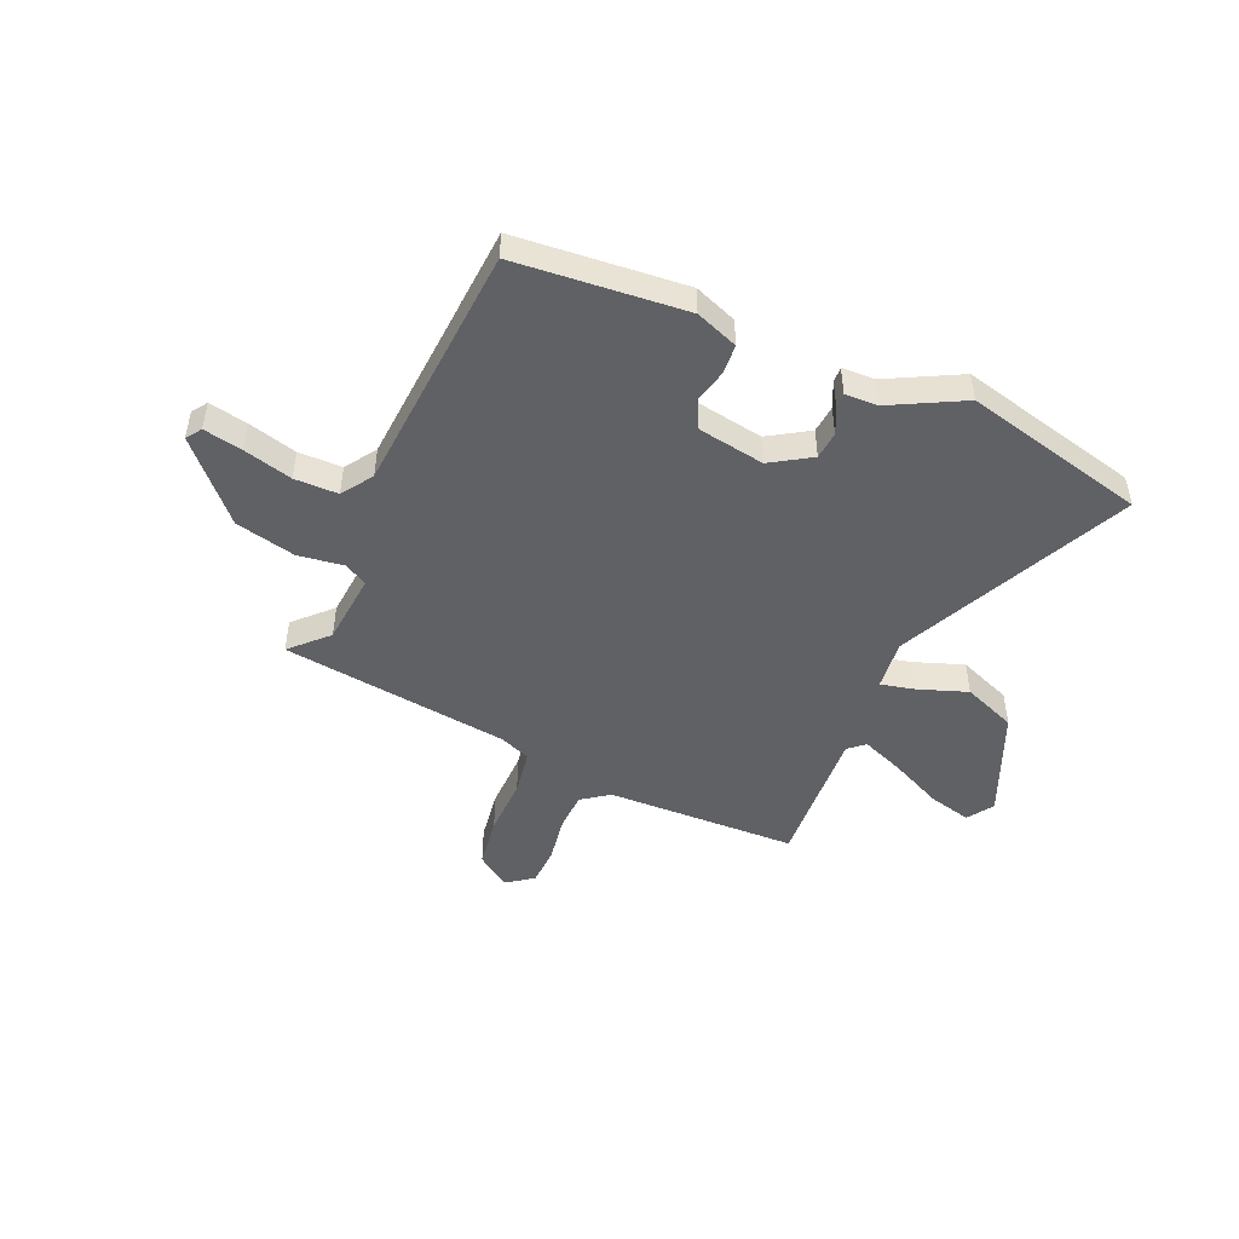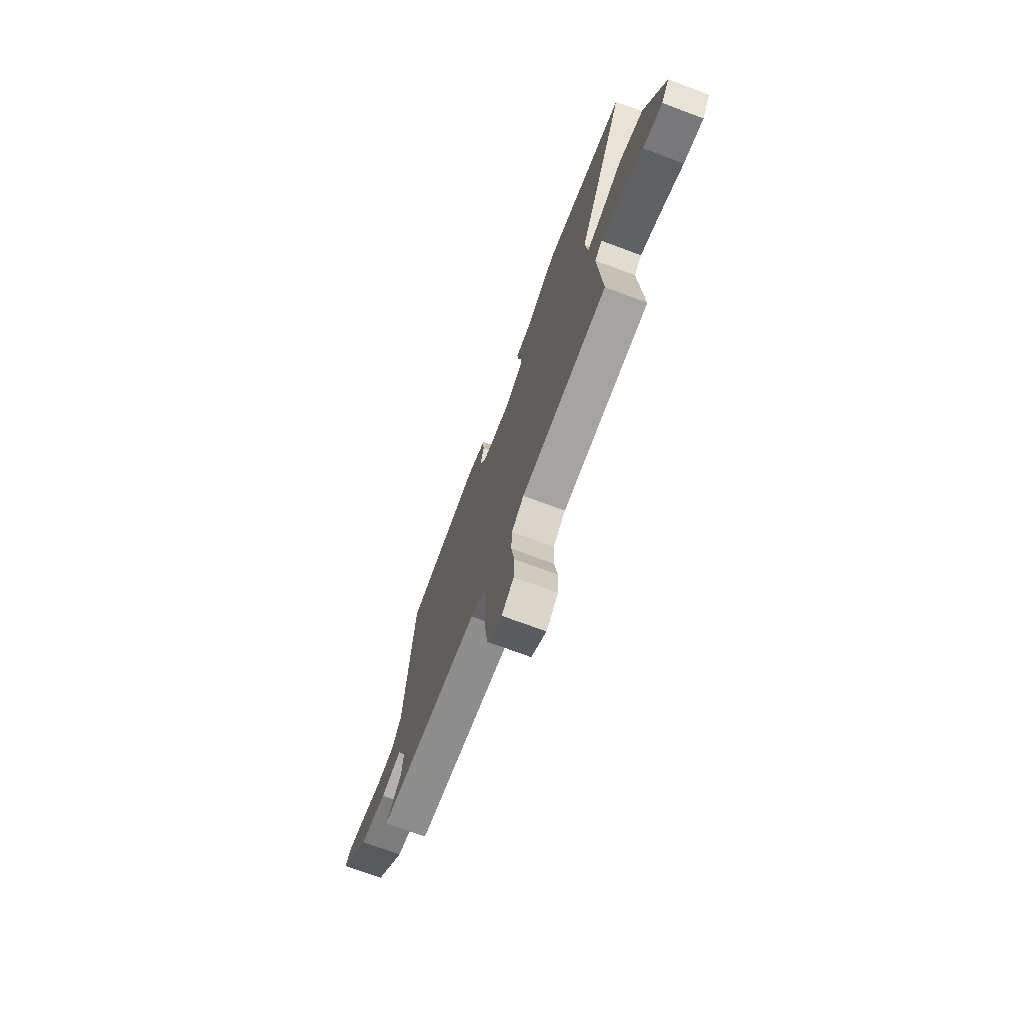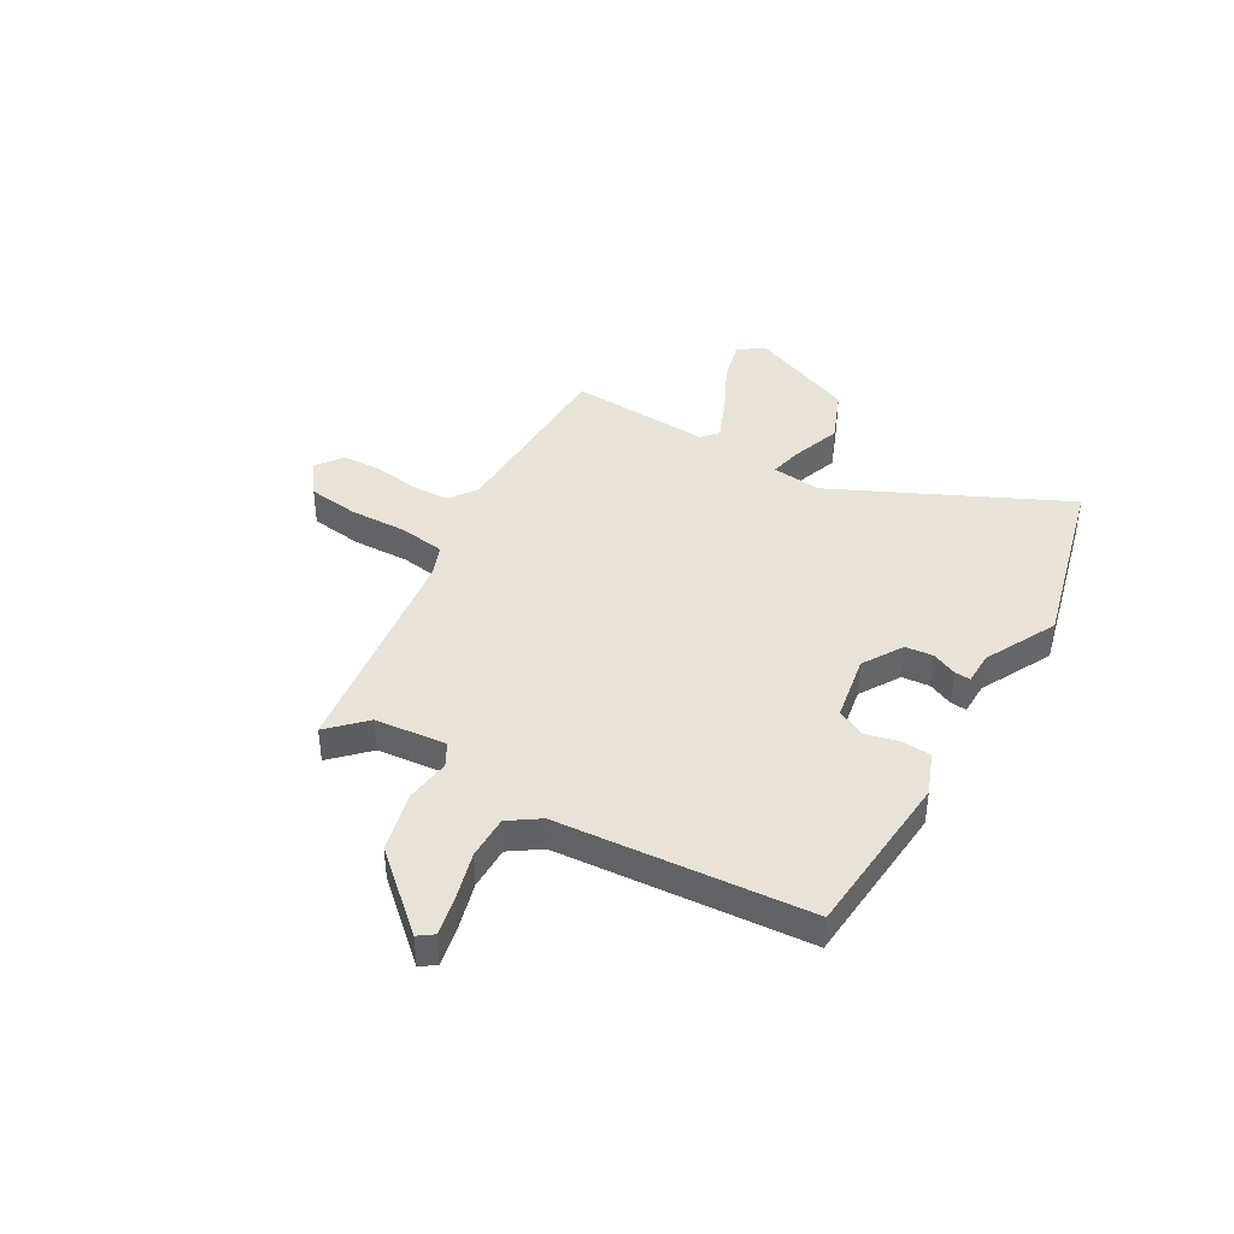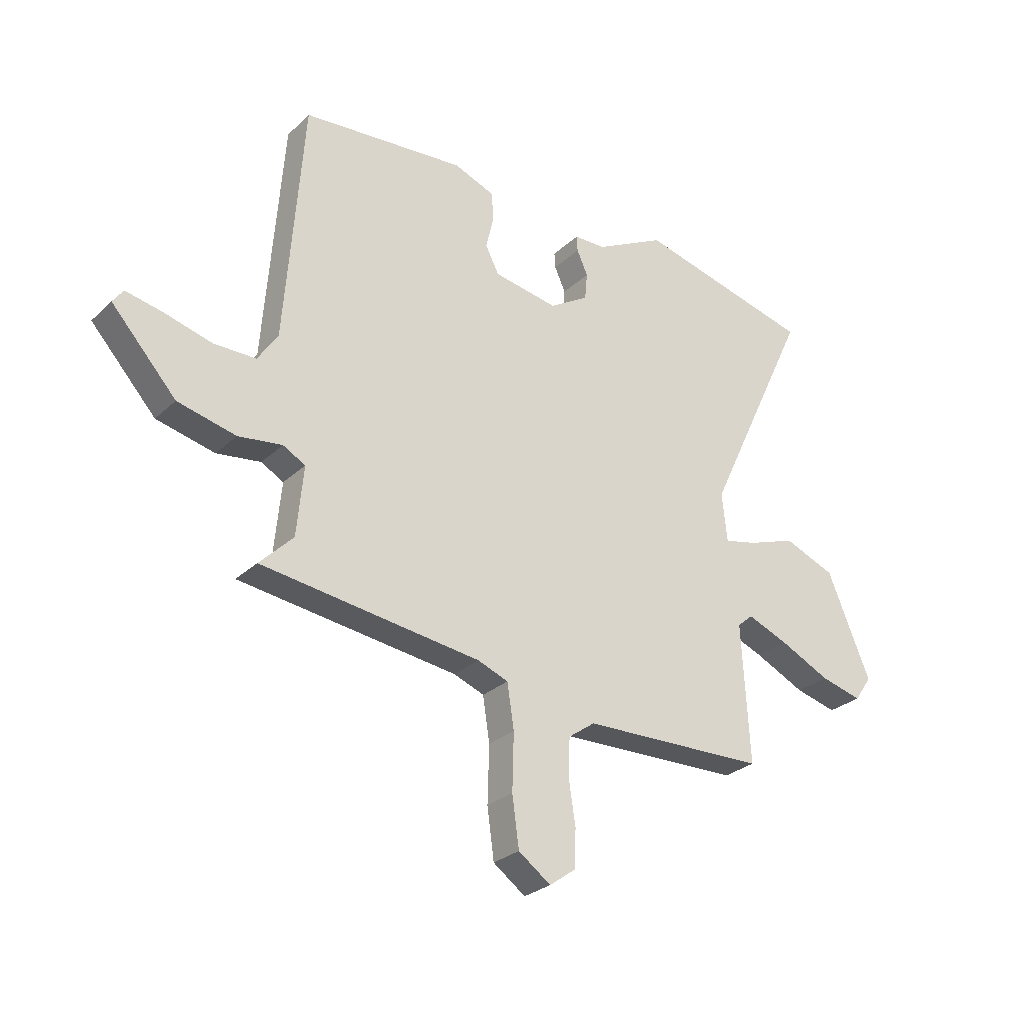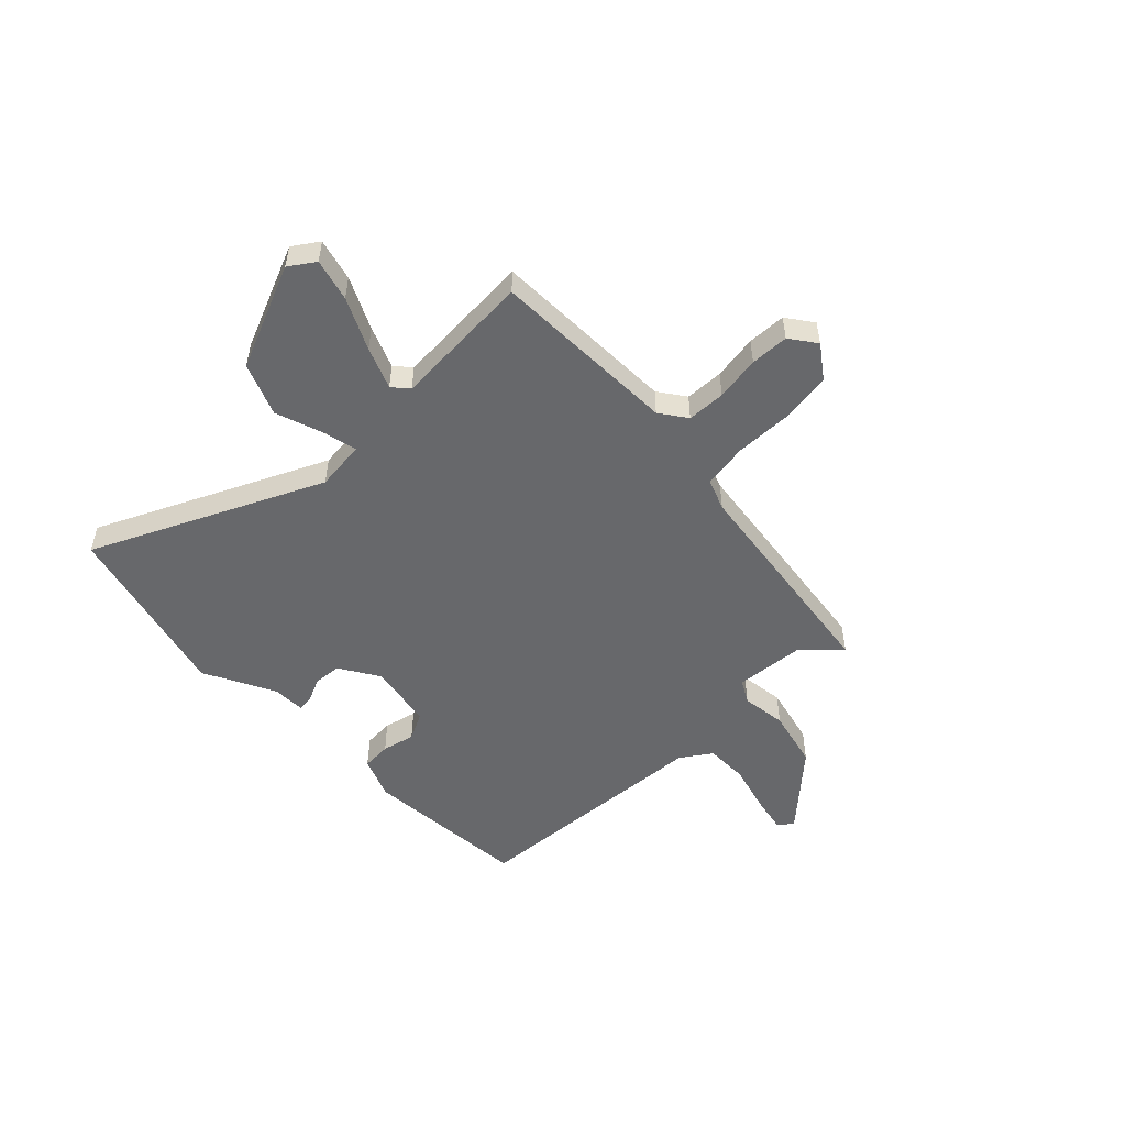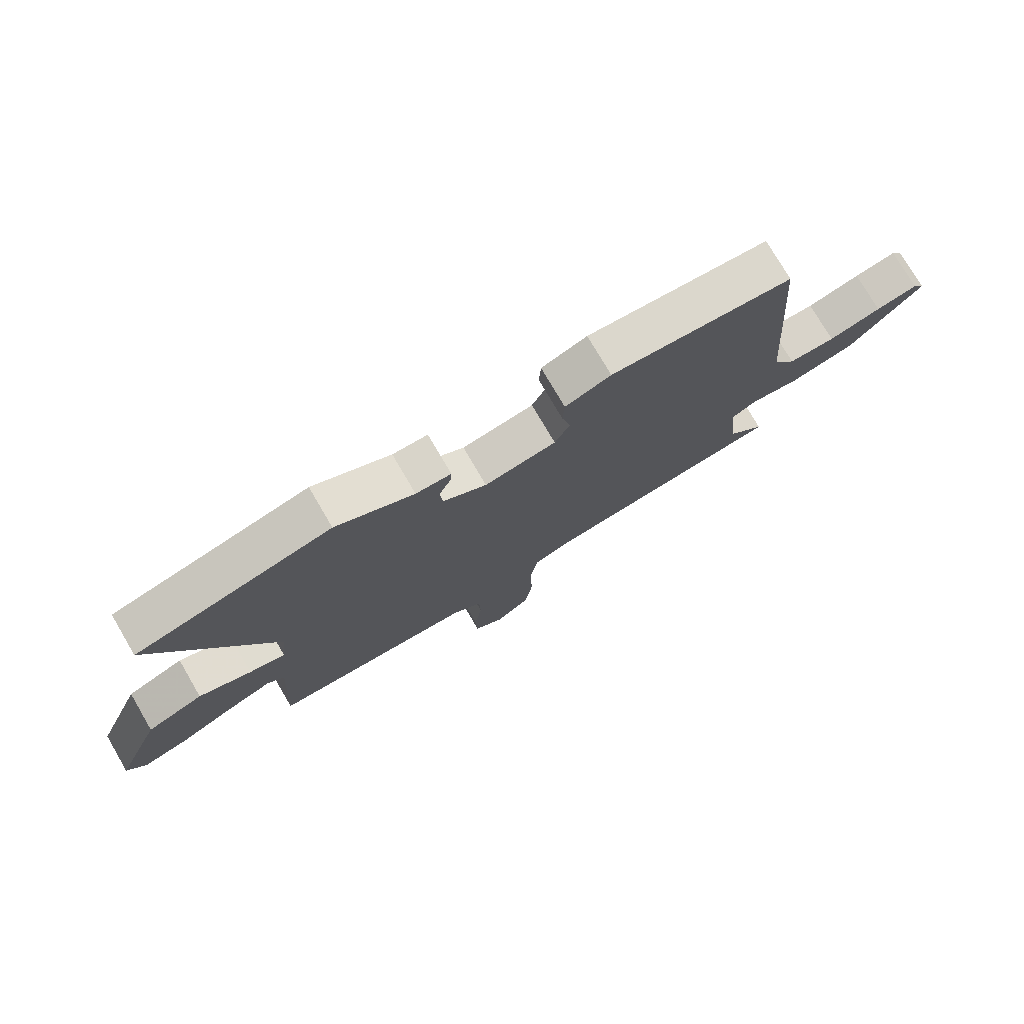
<metadata>
{"format":"obj","ext":"obj","renderer":"f3d","projection":"perspective","resolution":1024,"background":"white","views":[{"elev":-47.9,"azim":-23.1,"up":"+Y"},{"elev":-72.1,"azim":69.5,"up":"+Z"},{"elev":41.5,"azim":-60.0,"up":"+Y"},{"elev":-27.5,"azim":-35.7,"up":"+Z"},{"elev":-52.4,"azim":134.4,"up":"+Y"},{"elev":76.0,"azim":149.7,"up":"+Z"}]}
</metadata>
<code>
v 0.5 0.07 -0.498
v 0.145 0.07 -0.506
v 0.094 0.07 -0.542
v 0.091 0.07 -0.615
v 0.104 0.07 -0.7
v 0.101 0.07 -0.773
v 0.051 0.07 -0.809
v -0.011 0.07 -0.764
v -0.024 0.07 -0.668
v -0.021 0.07 -0.559
v -0.034 0.07 -0.474
v -0.093 0.07 -0.451
v -0.516 0.07 -0.394
v -0.451 0.07 -0.329
v -0.438 0.07 -0.195
v -0.481 0.07 -0.171
v -0.566 0.07 -0.182
v -0.678 0.07 -0.155
v -0.803 0.07 -0.016
v -0.783 0.07 0.012
v -0.711 0.07 -0.003
v -0.62 0.07 -0.028
v -0.539 0.07 -0.028
v -0.5 0.07 0.029
v -0.464 0.07 0.498
v -0.149 0.07 0.523
v -0.07 0.07 0.492
v -0.067 0.07 0.436
v -0.082 0.07 0.374
v -0.056 0.07 0.322
v 0.068 0.07 0.3
v 0.143 0.07 0.346
v 0.148 0.07 0.398
v 0.127 0.07 0.445
v 0.125 0.07 0.475
v 0.186 0.07 0.476
v 0.321 0.07 0.545
v 0.66 0.07 0.459
v 0.457 0.07 0.029
v 0.467 0.07 -0.065
v 0.53 0.07 -0.051
v 0.622 0.07 -0.019
v 0.721 0.07 -0.059
v 0.804 0.07 -0.258
v 0.771 0.07 -0.306
v 0.691 0.07 -0.285
v 0.594 0.07 -0.238
v 0.515 0.07 -0.206
v 0.485 0.07 -0.232
v 0.5 0 -0.498
v 0.145 0 -0.506
v 0.094 0 -0.542
v 0.091 0 -0.615
v 0.104 0 -0.7
v 0.101 0 -0.773
v 0.051 0 -0.809
v -0.011 0 -0.764
v -0.024 0 -0.668
v -0.021 0 -0.559
v -0.034 0 -0.474
v -0.093 0 -0.451
v -0.516 0 -0.394
v -0.451 0 -0.329
v -0.438 0 -0.195
v -0.481 0 -0.171
v -0.566 0 -0.182
v -0.678 0 -0.155
v -0.803 0 -0.016
v -0.783 0 0.012
v -0.711 0 -0.003
v -0.62 0 -0.028
v -0.539 0 -0.028
v -0.5 0 0.029
v -0.464 0 0.498
v -0.149 0 0.523
v -0.07 0 0.492
v -0.067 0 0.436
v -0.082 0 0.374
v -0.056 0 0.322
v 0.068 0 0.3
v 0.143 0 0.346
v 0.148 0 0.398
v 0.127 0 0.445
v 0.125 0 0.475
v 0.186 0 0.476
v 0.321 0 0.545
v 0.66 0 0.459
v 0.457 0 0.029
v 0.467 0 -0.065
v 0.53 0 -0.051
v 0.622 0 -0.019
v 0.721 0 -0.059
v 0.804 0 -0.258
v 0.771 0 -0.306
v 0.691 0 -0.285
v 0.594 0 -0.238
v 0.515 0 -0.206
v 0.485 0 -0.232
f 44 45 46 47
f 44 47 48
f 41 42 43 44
f 40 41 44 48
f 36 37 38 39
f 36 39 40
f 33 34 35 36
f 32 33 36 40
f 31 32 40 48
f 26 27 28 29
f 24 25 26 29
f 23 24 29 30
f 19 20 21 22
f 17 18 19 22
f 16 17 22 23
f 15 16 23 30
f 12 13 14
f 12 14 15 30
f 7 8 9 10
f 7 10 11
f 4 5 6 7
f 3 4 7 11
f 2 3 11
f 49 1 2 11
f 30 31 48 49
f 11 12 30 49
f 96 95 94 93
f 97 96 93
f 93 92 91 90
f 97 93 90 89
f 88 87 86 85
f 89 88 85
f 85 84 83 82
f 89 85 82 81
f 97 89 81 80
f 78 77 76 75
f 78 75 74 73
f 79 78 73 72
f 71 70 69 68
f 71 68 67 66
f 72 71 66 65
f 79 72 65 64
f 63 62 61
f 79 64 63 61
f 59 58 57 56
f 60 59 56
f 56 55 54 53
f 60 56 53 52
f 60 52 51
f 60 51 50 98
f 98 97 80 79
f 98 79 61 60
f 1 50 51 2
f 2 51 52 3
f 3 52 53 4
f 4 53 54 5
f 5 54 55 6
f 6 55 56 7
f 7 56 57 8
f 8 57 58 9
f 9 58 59 10
f 10 59 60 11
f 11 60 61 12
f 12 61 62 13
f 13 62 63 14
f 14 63 64 15
f 15 64 65 16
f 16 65 66 17
f 17 66 67 18
f 18 67 68 19
f 19 68 69 20
f 20 69 70 21
f 21 70 71 22
f 22 71 72 23
f 23 72 73 24
f 24 73 74 25
f 25 74 75 26
f 26 75 76 27
f 27 76 77 28
f 28 77 78 29
f 29 78 79 30
f 30 79 80 31
f 31 80 81 32
f 32 81 82 33
f 33 82 83 34
f 34 83 84 35
f 35 84 85 36
f 36 85 86 37
f 37 86 87 38
f 38 87 88 39
f 39 88 89 40
f 40 89 90 41
f 41 90 91 42
f 42 91 92 43
f 43 92 93 44
f 44 93 94 45
f 45 94 95 46
f 46 95 96 47
f 47 96 97 48
f 48 97 98 49
f 49 98 50 1

</code>
